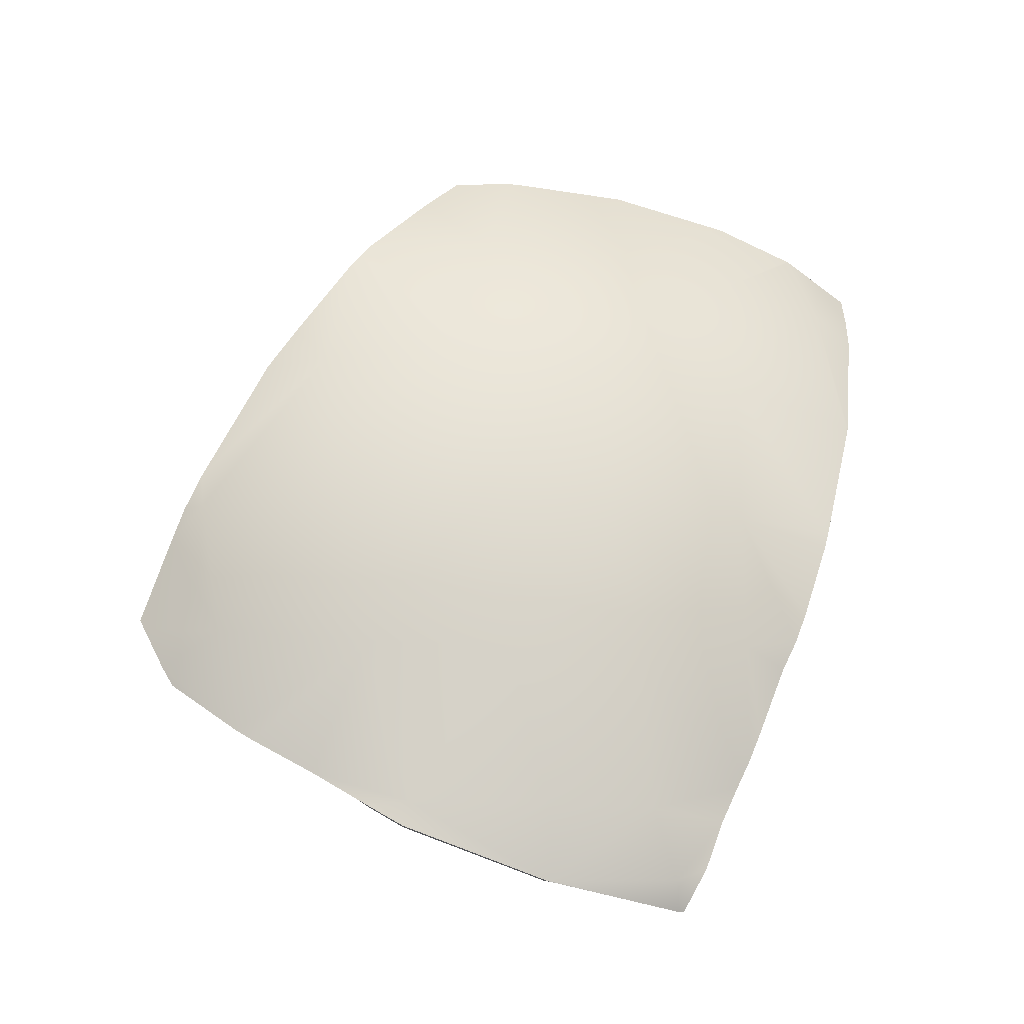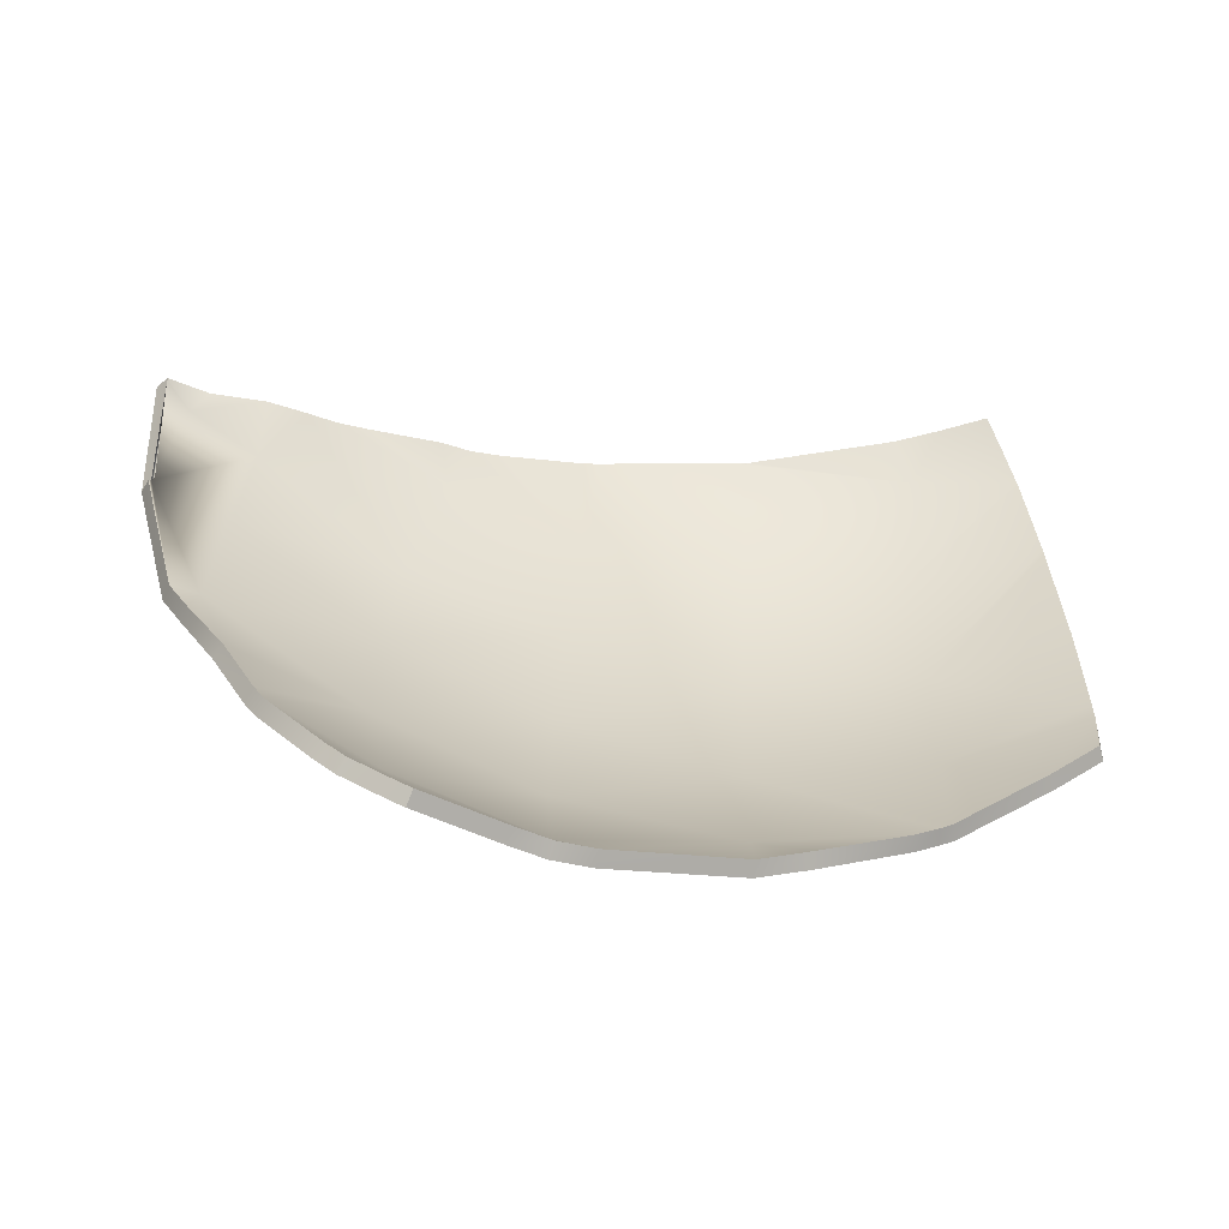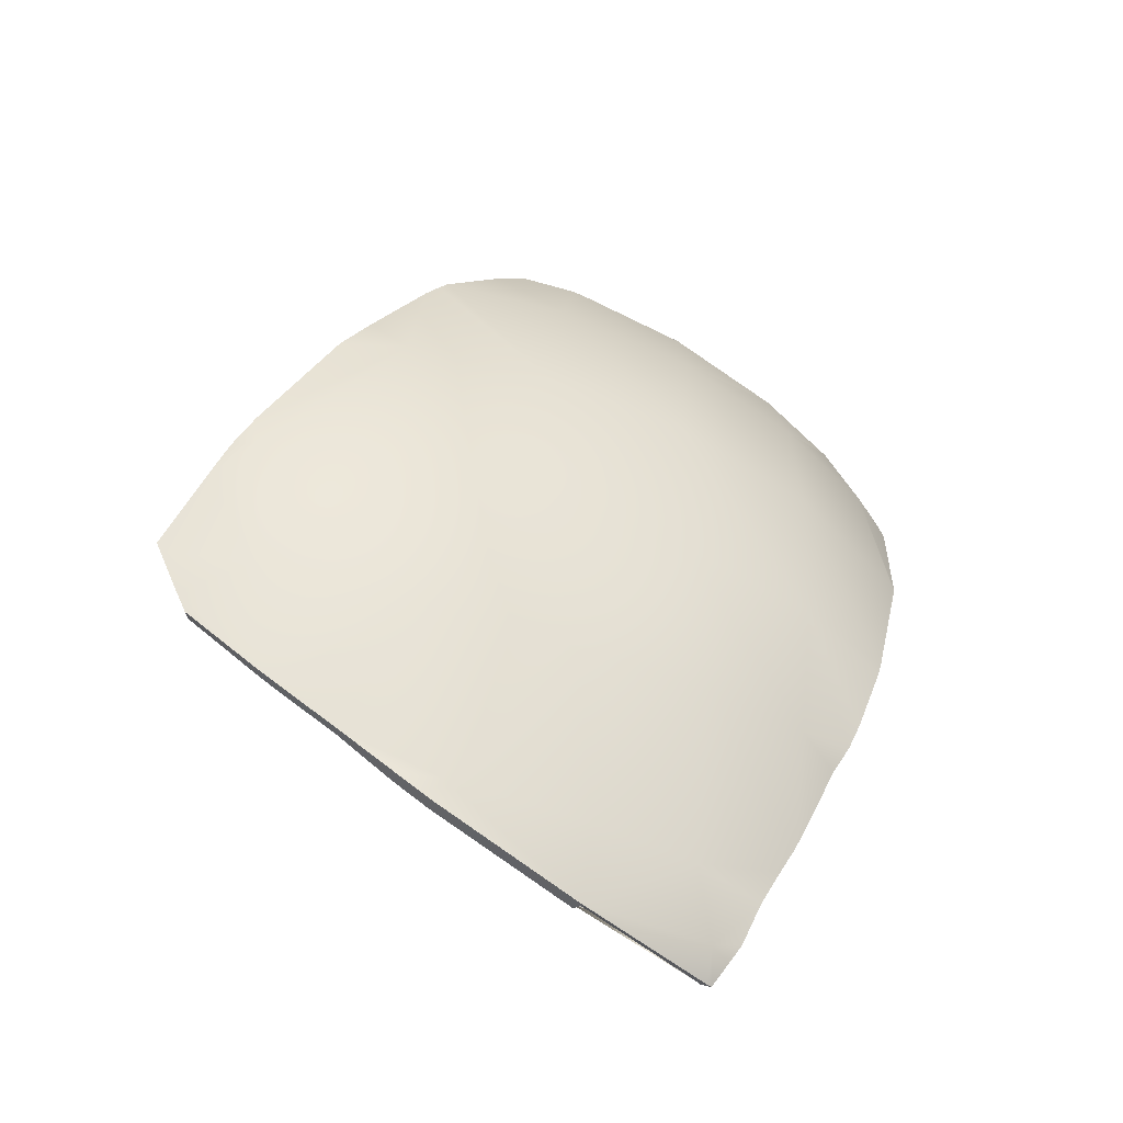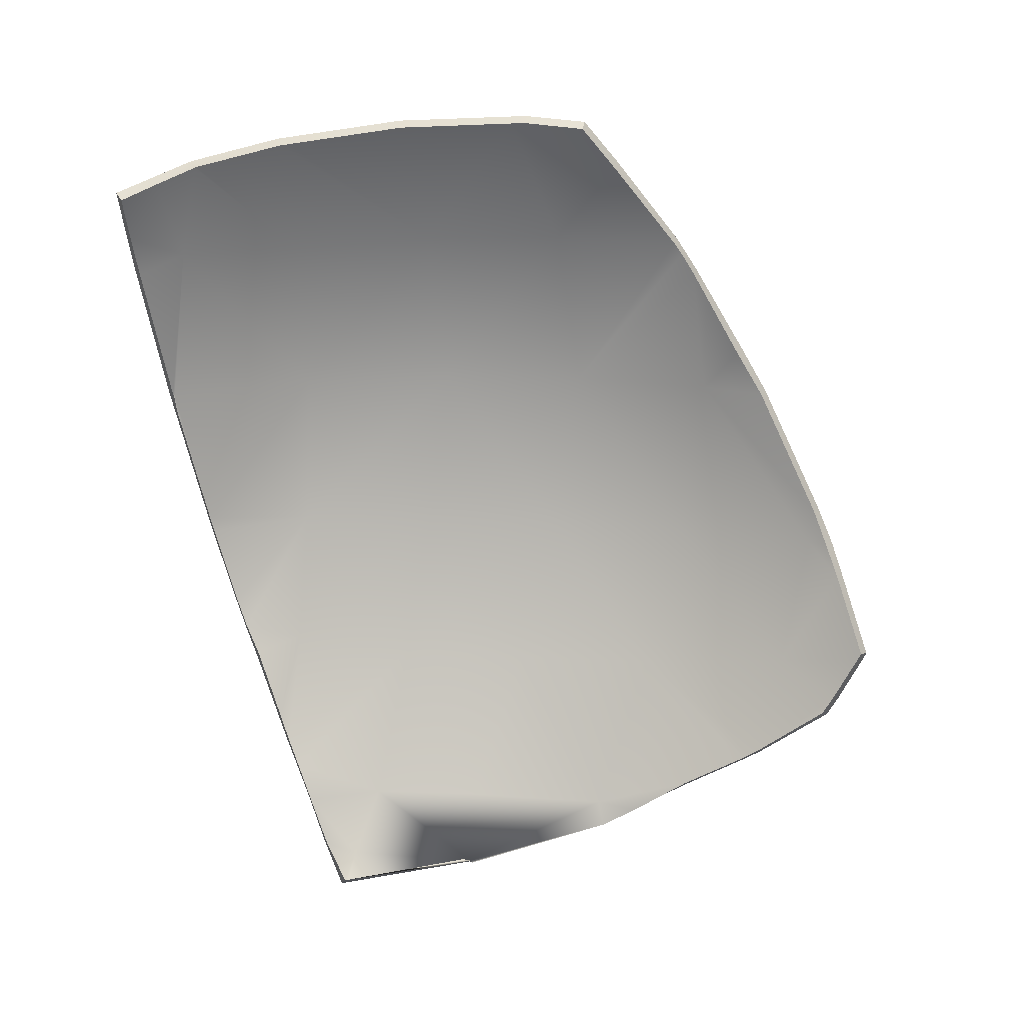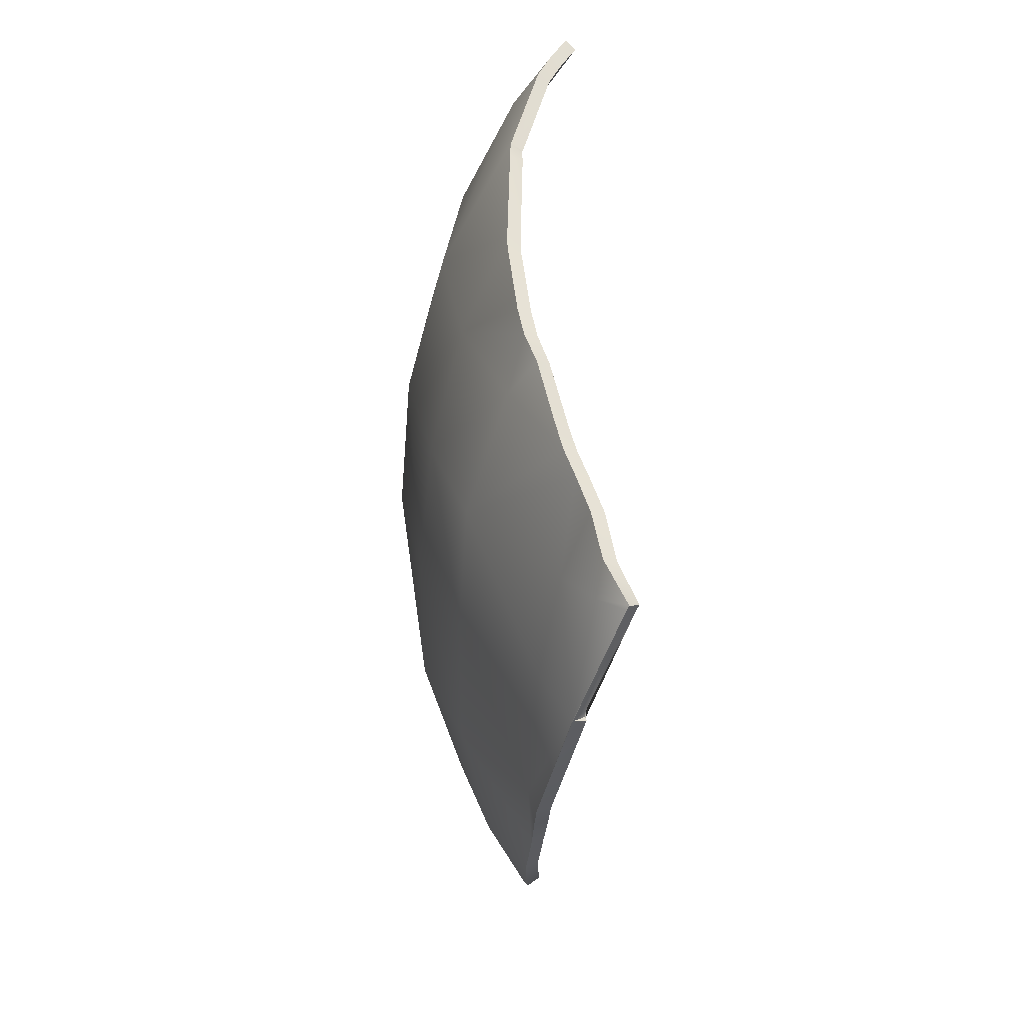
<metadata>
{"format":"obj","ext":"obj","renderer":"f3d","projection":"perspective","resolution":1024,"background":"white","views":[{"elev":-33.3,"azim":-79.9,"up":"+Y"},{"elev":-78.7,"azim":84.7,"up":"+Z"},{"elev":-52.9,"azim":-97.9,"up":"+Y"},{"elev":21.2,"azim":110.1,"up":"+Y"},{"elev":-56.4,"azim":12.2,"up":"+Y"}]}
</metadata>
<code>
g baseball_Explode_Thin_07
v -0.002968 -0.2708 0.014
v -0.0109 -0.2749 0.01865
v -0.0037 -0.2688 0.01546
v -0.09649 -0.131 -0.2412
v -0.08408 -0.1786 -0.1877
v -0.09188 -0.1432 -0.2343
v -0.1137 -0.1151 -0.1963
v -0.11 -0.1316 -0.09203
v -0.08121 -0.1856 -0.1764
v -0.1036 -0.1019 -0.2553
v -0.0692 -0.2079 -0.1362
v -0.1263 -0.0468 -0.2336
v -0.105 -0.09548 -0.2583
v -0.139 -0.02608 -0.2079
v -0.1352 -0.02504 -0.2225
v -0.1413 -0.001185 -0.2095
v -0.1438 -0.03075 -0.1064
v -0.1566 0.08123 -0.1178
v -0.1458 0.08123 -0.02166
v -0.153 0.08123 -0.163
v -0.1514 0.1126 -0.1441
v -0.1465 0.1708 -0.1087
v -0.1441 0.1847 -0.09998
v -0.1423 0.1934 -0.0945
v -0.1245 -0.03076 -0.009903
v -0.1307 0.1946 -0.00841
v -0.1189 0.251 -0.0558
v -0.0968 0.2831 0.002678
v -0.1047 0.2803 -0.0356
v -0.0928 0.2829 0.01492
v -0.1006 0.1923 0.08465
v -0.06605 0.28 0.08865
v -0.0301 0.27 0.16
v -0.02722 0.2692 0.1657
v -0.1165 0.08123 0.07539
v -0.05532 0.1873 0.1694
v 0.005812 0.2565 0.2156
v 0.006763 0.2561 0.2169
v -0.001623 0.1899 0.2349
v 0.02652 0.2466 0.2381
v -0.06813 0.08123 0.1702
v -0.05212 -0.02405 0.1672
v -0.094 -0.0283 0.08165
v -0.08928 -0.1331 0.003697
v -0.05761 -0.2295 -0.07031
v -0.05967 -0.2306 -0.09934
v -0.05323 -0.245 -0.07546
v -0.01119 -0.2745 0.01872
v -0.01181 -0.2745 0.01686
v -0.0109 -0.2749 0.01865
v -0.009282 -0.2751 0.02133
v 0.03787 -0.2831 0.1013
v -0.03158 -0.2271 0.02183
v -0.06467 -0.1303 0.09074
v 0.01999 -0.2673 0.1018
v 0.03994 -0.2826 0.1039
v 0.02857 -0.2568 0.1221
v 0.02474 -0.2238 0.1355
v -0.002918 -0.2228 0.09096
v 0.01854 -0.201 0.148
v 0.01331 -0.1836 0.158
v -0.02092 -0.1111 0.1625
v 0.009879 -0.164 0.1671
v 0.003202 -0.1192 0.1866
v -0.002653 -0.1008 0.1975
v -0.005251 -0.08036 0.206
v -0.007889 -0.0267 0.2245
v -0.007543 -0.01605 0.2274
v -0.001459 0.08123 0.2488
v -0.001365 0.06872 0.2471
v -0.0004149 0.08007 0.2496
v -0.0002874 0.08123 0.2498
v 8.987e-05 0.08297 0.25
v 0.02213 0.1781 0.2583
v 0.03208 0.2077 0.258
v 0.04319 0.2371 0.2565
v 0.04373 0.2384 0.2564
v -0.07508 -0.1743 -0.187
v -0.0875 -0.1271 -0.2391
v -0.08307 -0.1388 -0.2325
v -0.1044 -0.1115 -0.1951
v -0.1007 -0.1279 -0.09289
v -0.07225 -0.1812 -0.1762
v -0.0944 -0.09879 -0.253
v -0.06031 -0.2034 -0.1362
v -0.117 -0.04391 -0.2313
v -0.09566 -0.09255 -0.256
v -0.1293 -0.02415 -0.2063
v -0.1258 -0.02306 -0.2199
v -0.1314 -0.0002148 -0.2084
v -0.1341 -0.02861 -0.1071
v -0.1466 0.08123 -0.118
v -0.136 0.08142 -0.02372
v -0.143 0.08154 -0.1622
v -0.1414 0.1115 -0.1435
v -0.1366 0.1698 -0.1096
v -0.1342 0.1836 -0.1012
v -0.1326 0.1917 -0.09579
v -0.1151 -0.02853 -0.0124
v -0.1211 0.1925 -0.0106
v -0.1095 0.2477 -0.05729
v -0.08764 0.2799 0.0002444
v -0.09538 0.277 -0.03727
v -0.08383 0.2798 0.01182
v -0.09164 0.1902 0.08076
v -0.05747 0.2768 0.08462
v -0.02178 0.2669 0.1554
v -0.01922 0.2662 0.1605
v -0.1072 0.08154 0.07168
v -0.04715 0.1854 0.164
v 0.01336 0.2538 0.2096
v 0.01387 0.2534 0.2104
v 0.005464 0.188 0.2281
v 0.0329 0.2439 0.2309
v -0.05976 0.08141 0.1647
v -0.0438 -0.02184 0.1621
v -0.08502 -0.02617 0.07782
v -0.08031 -0.1294 0.001286
v -0.04856 -0.2255 -0.07199
v -0.0501 -0.2279 -0.1001
v -0.04399 -0.2417 -0.07744
v -0.003194 -0.2694 0.01561
v -0.002968 -0.2708 0.014
v -0.0037 -0.2688 0.01546
v -0.002977 -0.268 0.01831
v 0.04365 -0.2764 0.09663
v -0.02313 -0.2227 0.01881
v -0.05626 -0.1268 0.08662
v 0.02722 -0.262 0.0974
v 0.04535 -0.2763 0.09835
v 0.03612 -0.2529 0.1168
v 0.03259 -0.2199 0.1307
v 0.005106 -0.2185 0.08678
v 0.02598 -0.1961 0.1434
v 0.0207 -0.1791 0.153
v -0.01319 -0.1077 0.1572
v 0.01723 -0.1602 0.1615
v 0.01024 -0.1148 0.181
v 0.005017 -0.09696 0.1924
v 0.002675 -0.07745 0.2007
v -6.531e-05 -0.02488 0.2186
v 0.0002507 -0.01481 0.2212
v 0.005704 0.08129 0.2418
v 0.0062 0.06966 0.2406
v 0.006304 0.08102 0.2423
v 0.006336 0.08117 0.2424
v 0.006812 0.08208 0.2427
v 0.02867 0.1766 0.2508
v 0.03843 0.2051 0.2507
v 0.04942 0.2341 0.2493
v 0.04978 0.235 0.2492
v 0.02857 -0.2568 0.1221
v 0.04535 -0.2763 0.09835
v 0.03994 -0.2826 0.1039
v 0.03612 -0.2529 0.1168
v 0.02474 -0.2238 0.1355
v 0.03259 -0.2199 0.1307
v 0.01854 -0.201 0.148
v 0.02598 -0.1961 0.1434
v 0.01331 -0.1836 0.158
v 0.0207 -0.1791 0.153
v 0.009879 -0.164 0.1671
v 0.01723 -0.1602 0.1615
v 0.003202 -0.1192 0.1866
v 0.01024 -0.1148 0.181
v -0.002653 -0.1008 0.1975
v 0.005017 -0.09696 0.1924
v -0.005251 -0.08036 0.206
v 0.002675 -0.07745 0.2007
v -0.007889 -0.0267 0.2245
v -6.531e-05 -0.02488 0.2186
v -0.007543 -0.01605 0.2274
v 0.0002507 -0.01481 0.2212
v -0.001365 0.06872 0.2471
v 0.0062 0.06966 0.2406
v -0.0004149 0.08007 0.2496
v 0.006304 0.08102 0.2423
v -0.0002874 0.08123 0.2498
v 0.006336 0.08117 0.2424
v 8.987e-05 0.08297 0.25
v 0.006812 0.08208 0.2427
v 0.02213 0.1781 0.2583
v 0.02867 0.1766 0.2508
v 0.03208 0.2077 0.258
v 0.03843 0.2051 0.2507
v 0.04319 0.2371 0.2565
v 0.04942 0.2341 0.2493
v 0.04373 0.2384 0.2564
v 0.04978 0.235 0.2492
v 0.04365 -0.2764 0.09663
v 0.03994 -0.2826 0.1039
v 0.04535 -0.2763 0.09835
v 0.03787 -0.2831 0.1013
v -0.002977 -0.268 0.01831
v -0.009282 -0.2751 0.02133
v -0.0037 -0.2688 0.01546
v -0.0109 -0.2749 0.01865
v -0.0109 -0.2749 0.01865
v -0.002968 -0.2708 0.014
v -0.01181 -0.2745 0.01686
v -0.04399 -0.2417 -0.07744
v -0.05323 -0.245 -0.07546
v -0.0501 -0.2279 -0.1001
v -0.05967 -0.2306 -0.09934
v -0.06031 -0.2034 -0.1362
v -0.0692 -0.2079 -0.1362
v -0.07225 -0.1812 -0.1762
v -0.08121 -0.1856 -0.1764
v -0.07508 -0.1743 -0.187
v -0.08408 -0.1786 -0.1877
v -0.08307 -0.1388 -0.2325
v -0.09188 -0.1432 -0.2343
v -0.0875 -0.1271 -0.2391
v -0.09649 -0.131 -0.2412
v -0.0944 -0.09879 -0.253
v -0.1036 -0.1019 -0.2553
v -0.09566 -0.09255 -0.256
v -0.105 -0.09548 -0.2583
v -0.117 -0.04391 -0.2313
v -0.105 -0.09548 -0.2583
v -0.09566 -0.09255 -0.256
v -0.1263 -0.0468 -0.2336
v -0.1258 -0.02306 -0.2199
v -0.1352 -0.02504 -0.2225
v -0.1314 -0.0002148 -0.2084
v -0.1413 -0.001185 -0.2095
v -0.143 0.08154 -0.1622
v -0.153 0.08123 -0.163
v -0.1414 0.1115 -0.1435
v -0.1514 0.1126 -0.1441
v -0.1366 0.1698 -0.1096
v -0.1465 0.1708 -0.1087
v -0.1342 0.1836 -0.1012
v -0.1441 0.1847 -0.09998
v -0.1326 0.1917 -0.09579
v -0.1423 0.1934 -0.0945
v -0.1095 0.2477 -0.05729
v -0.1189 0.251 -0.0558
v -0.09538 0.277 -0.03727
v -0.1047 0.2803 -0.0356
v -0.08764 0.2799 0.0002444
v -0.1047 0.2803 -0.0356
v -0.09538 0.277 -0.03727
v -0.0968 0.2831 0.002678
v -0.08383 0.2798 0.01182
v -0.0928 0.2829 0.01492
v -0.05747 0.2768 0.08462
v -0.06605 0.28 0.08865
v -0.02178 0.2669 0.1554
v -0.0301 0.27 0.16
v -0.01922 0.2662 0.1605
v -0.02722 0.2692 0.1657
v 0.01336 0.2538 0.2096
v 0.005812 0.2565 0.2156
v 0.01387 0.2534 0.2104
v 0.006763 0.2561 0.2169
v 0.0329 0.2439 0.2309
v 0.02652 0.2466 0.2381
v 0.04978 0.235 0.2492
v 0.04373 0.2384 0.2564
g baseball_Explode_Thin_07_0
f 3 2 1
f 6 5 4
f 7 4 5
f 7 5 8
f 9 8 5
f 7 10 4
f 9 11 8
f 10 7 12
f 13 10 12
f 7 14 12
f 14 15 12
f 14 16 15
f 14 7 17
f 17 7 8
f 14 18 16
f 18 14 17
f 18 17 19
f 20 16 18
f 21 20 18
f 18 22 21
f 18 19 22
f 23 22 19
f 23 19 24
f 17 8 25
f 19 17 25
f 26 24 19
f 26 27 24
f 26 28 27
f 29 27 28
f 28 26 30
f 31 30 26
f 32 30 31
f 31 33 32
f 33 31 34
f 26 19 35
f 19 25 35
f 26 35 31
f 36 34 31
f 37 34 36
f 37 36 38
f 39 38 36
f 38 39 40
f 36 31 41
f 31 35 41
f 39 36 41
f 42 41 35
f 35 25 43
f 35 43 42
f 43 25 44
f 25 8 44
f 44 8 45
f 45 8 11
f 45 11 46
f 46 47 45
f 45 47 48
f 49 48 47
f 49 50 48
f 50 51 48
f 51 52 48
f 45 53 44
f 45 48 53
f 44 54 43
f 54 44 53
f 55 48 52
f 52 56 55
f 57 55 56
f 57 58 55
f 53 48 59
f 59 48 55
f 59 55 58
f 53 59 54
f 58 60 59
f 59 60 54
f 61 54 60
f 43 54 62
f 54 61 62
f 63 62 61
f 62 63 64
f 64 65 62
f 43 62 42
f 62 65 42
f 66 42 65
f 66 67 42
f 67 68 42
f 41 42 68
f 41 68 69
f 70 69 68
f 69 70 71
f 69 71 72
f 69 72 73
f 41 69 39
f 69 73 39
f 74 39 73
f 39 74 75
f 39 75 40
f 75 76 40
f 40 76 77
f 80 79 78
f 81 78 79
f 81 82 78
f 83 78 82
f 81 79 84
f 83 82 85
f 84 86 81
f 87 86 84
f 81 86 88
f 88 86 89
f 88 89 90
f 88 91 81
f 91 82 81
f 88 90 92
f 92 91 88
f 92 93 91
f 94 92 90
f 95 92 94
f 92 95 96
f 92 96 93
f 97 93 96
f 97 98 93
f 91 99 82
f 93 99 91
f 100 93 98
f 100 98 101
f 100 101 102
f 103 102 101
f 102 104 100
f 105 100 104
f 106 105 104
f 105 106 107
f 107 108 105
f 100 109 93
f 93 109 99
f 100 105 109
f 110 105 108
f 111 110 108
f 111 112 110
f 113 110 112
f 112 114 113
f 110 115 105
f 105 115 109
f 113 115 110
f 116 109 115
f 109 117 99
f 109 116 117
f 117 118 99
f 99 118 82
f 118 119 82
f 119 85 82
f 119 120 85
f 120 119 121
f 119 122 121
f 123 121 122
f 123 122 124
f 124 122 125
f 125 122 126
f 119 118 127
f 119 127 122
f 118 117 128
f 128 127 118
f 129 126 122
f 126 129 130
f 131 130 129
f 131 129 132
f 127 133 122
f 133 129 122
f 133 132 129
f 127 128 133
f 132 133 134
f 133 128 134
f 135 134 128
f 117 136 128
f 128 136 135
f 137 135 136
f 136 138 137
f 138 136 139
f 117 116 136
f 136 116 139
f 140 139 116
f 140 116 141
f 141 116 142
f 115 142 116
f 115 143 142
f 144 142 143
f 143 145 144
f 143 146 145
f 143 147 146
f 115 113 143
f 143 113 147
f 148 147 113
f 113 149 148
f 113 114 149
f 149 114 150
f 114 151 150
f 154 153 152
f 155 152 153
f 152 155 156
f 157 156 155
f 156 157 158
f 159 158 157
f 158 159 160
f 161 160 159
f 160 161 162
f 163 162 161
f 162 163 164
f 165 164 163
f 164 165 166
f 167 166 165
f 166 167 168
f 169 168 167
f 168 169 170
f 171 170 169
f 170 171 172
f 173 172 171
f 172 173 174
f 175 174 173
f 174 175 176
f 177 176 175
f 176 177 178
f 179 178 177
f 178 179 180
f 181 180 179
f 180 181 182
f 183 182 181
f 182 183 184
f 185 184 183
f 184 185 186
f 187 186 185
f 186 187 188
f 189 188 187
f 192 191 190
f 193 190 191
f 190 193 194
f 195 194 193
f 194 195 196
f 197 196 195
f 200 199 198
f 199 200 201
f 202 201 200
f 201 202 203
f 204 203 202
f 203 204 205
f 206 205 204
f 205 206 207
f 208 207 206
f 207 208 209
f 210 209 208
f 209 210 211
f 212 211 210
f 211 212 213
f 214 213 212
f 213 214 215
f 216 215 214
f 215 216 217
f 218 217 216
f 221 220 219
f 222 219 220
f 219 222 223
f 224 223 222
f 223 224 225
f 226 225 224
f 225 226 227
f 228 227 226
f 227 228 229
f 230 229 228
f 229 230 231
f 232 231 230
f 231 232 233
f 234 233 232
f 233 234 235
f 236 235 234
f 235 236 237
f 238 237 236
f 237 238 239
f 240 239 238
f 243 242 241
f 244 241 242
f 241 244 245
f 246 245 244
f 245 246 247
f 248 247 246
f 247 248 249
f 250 249 248
f 249 250 251
f 252 251 250
f 251 252 253
f 254 253 252
f 253 254 255
f 256 255 254
f 255 256 257
f 258 257 256
f 257 258 259
f 260 259 258

</code>
